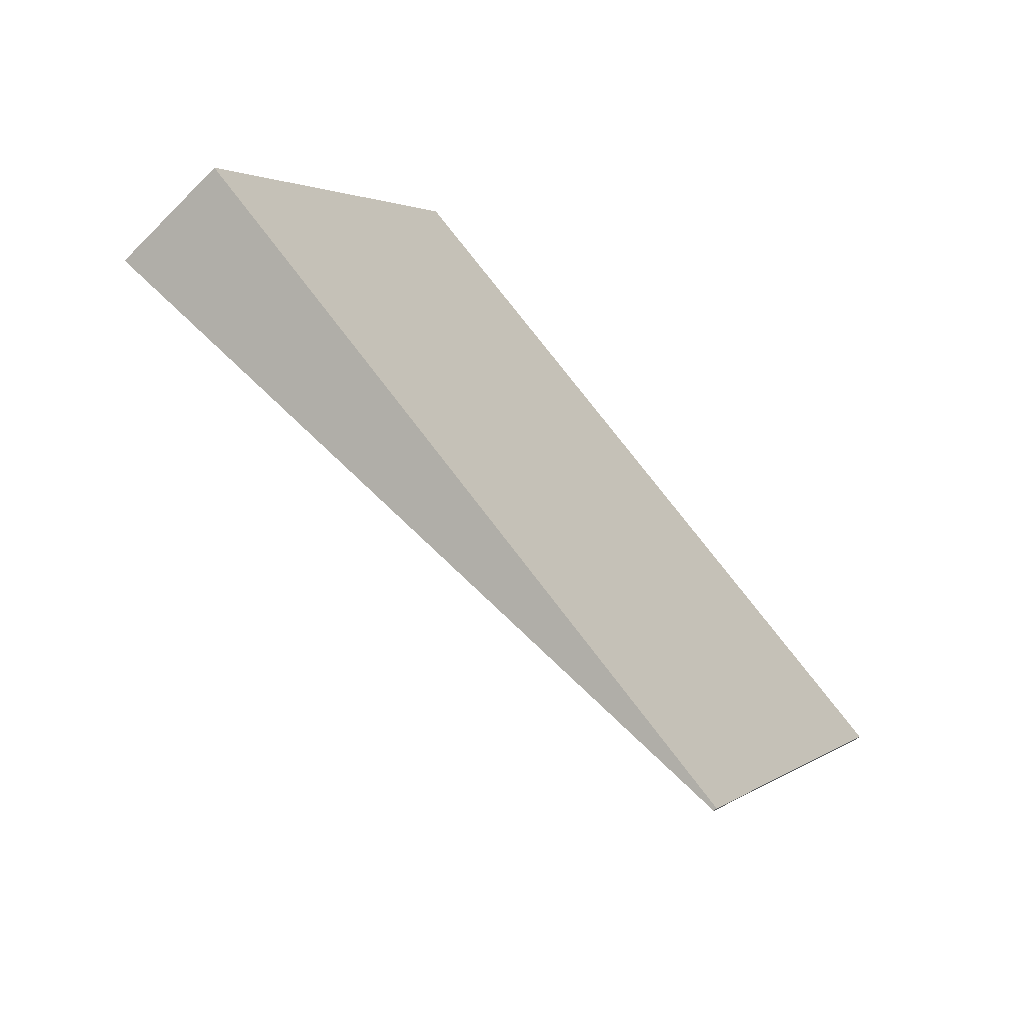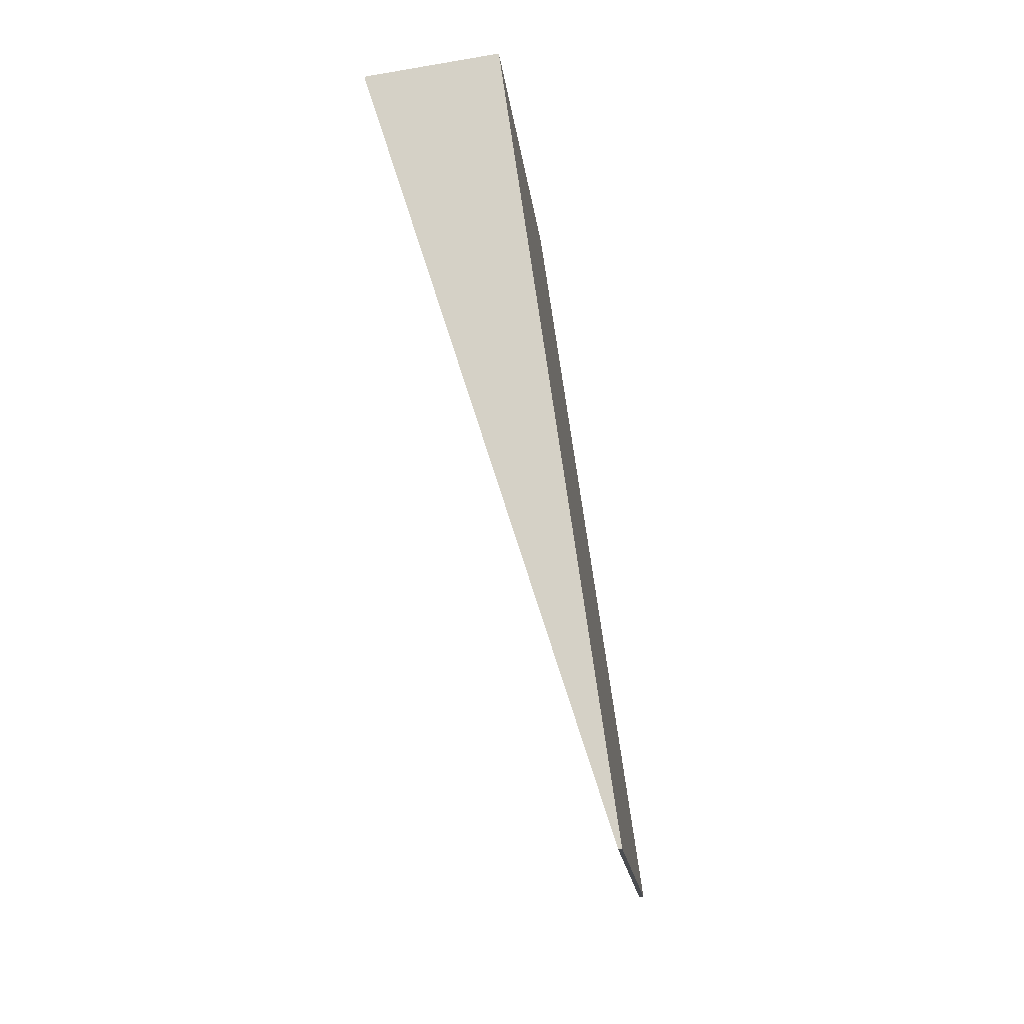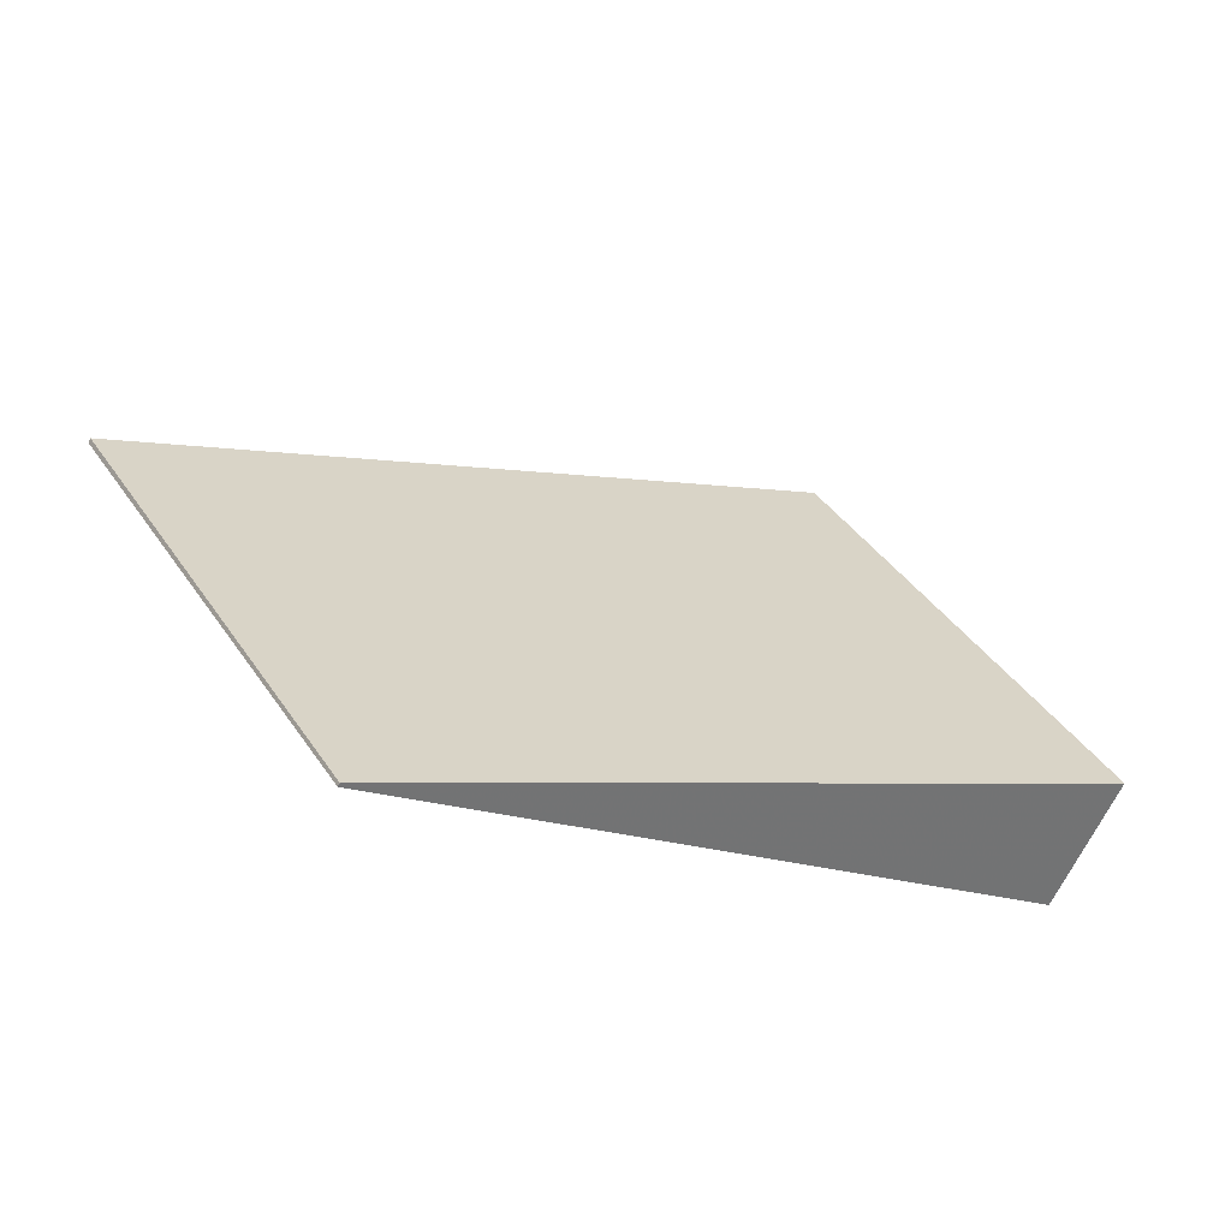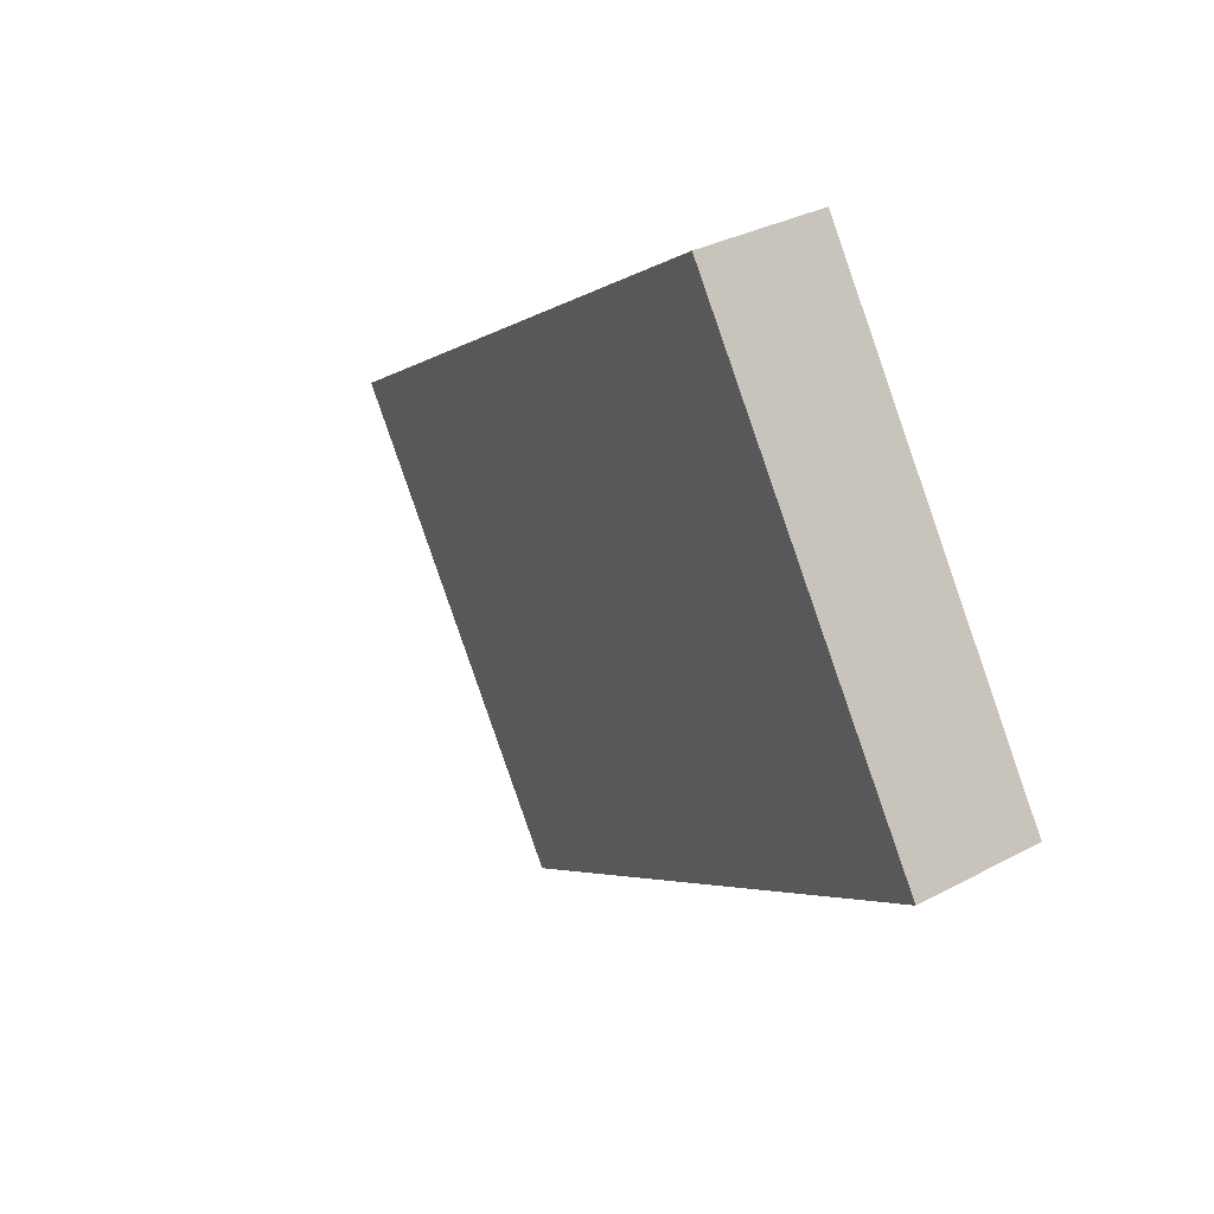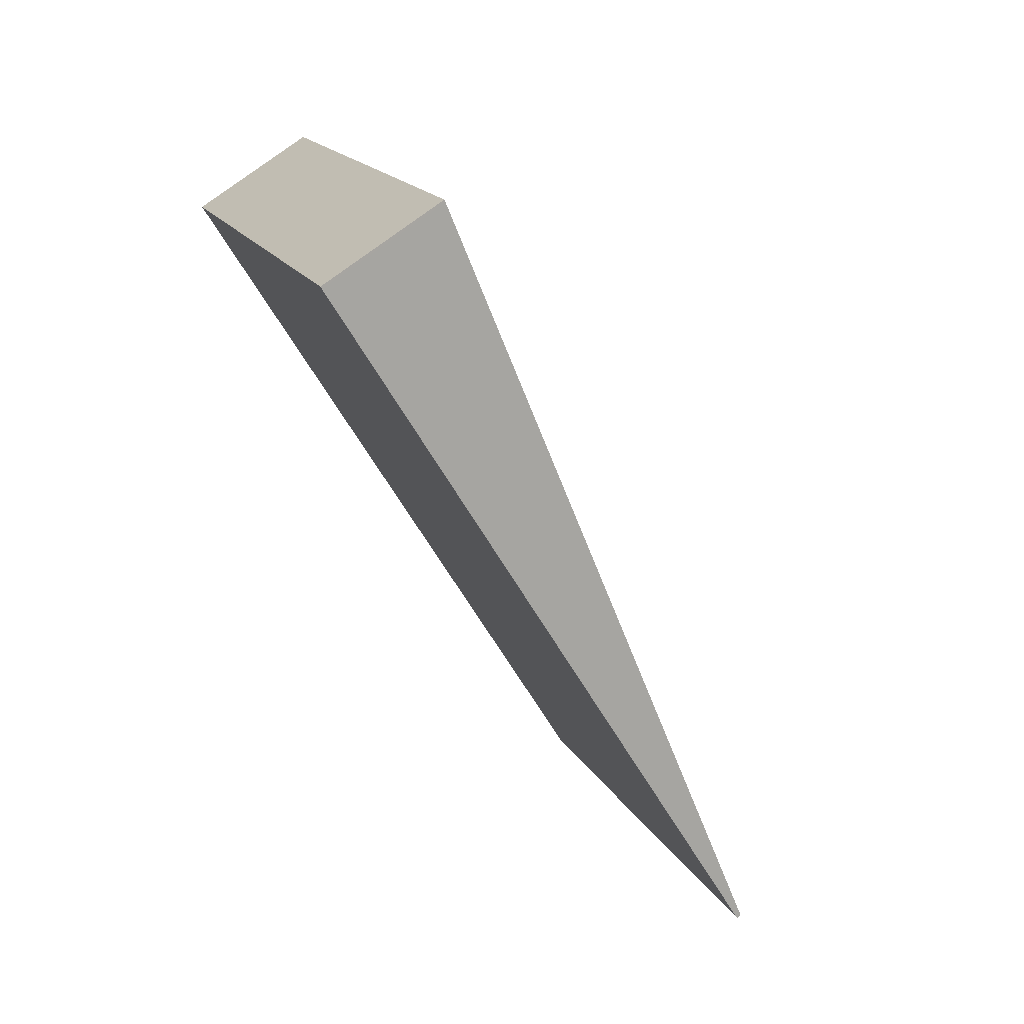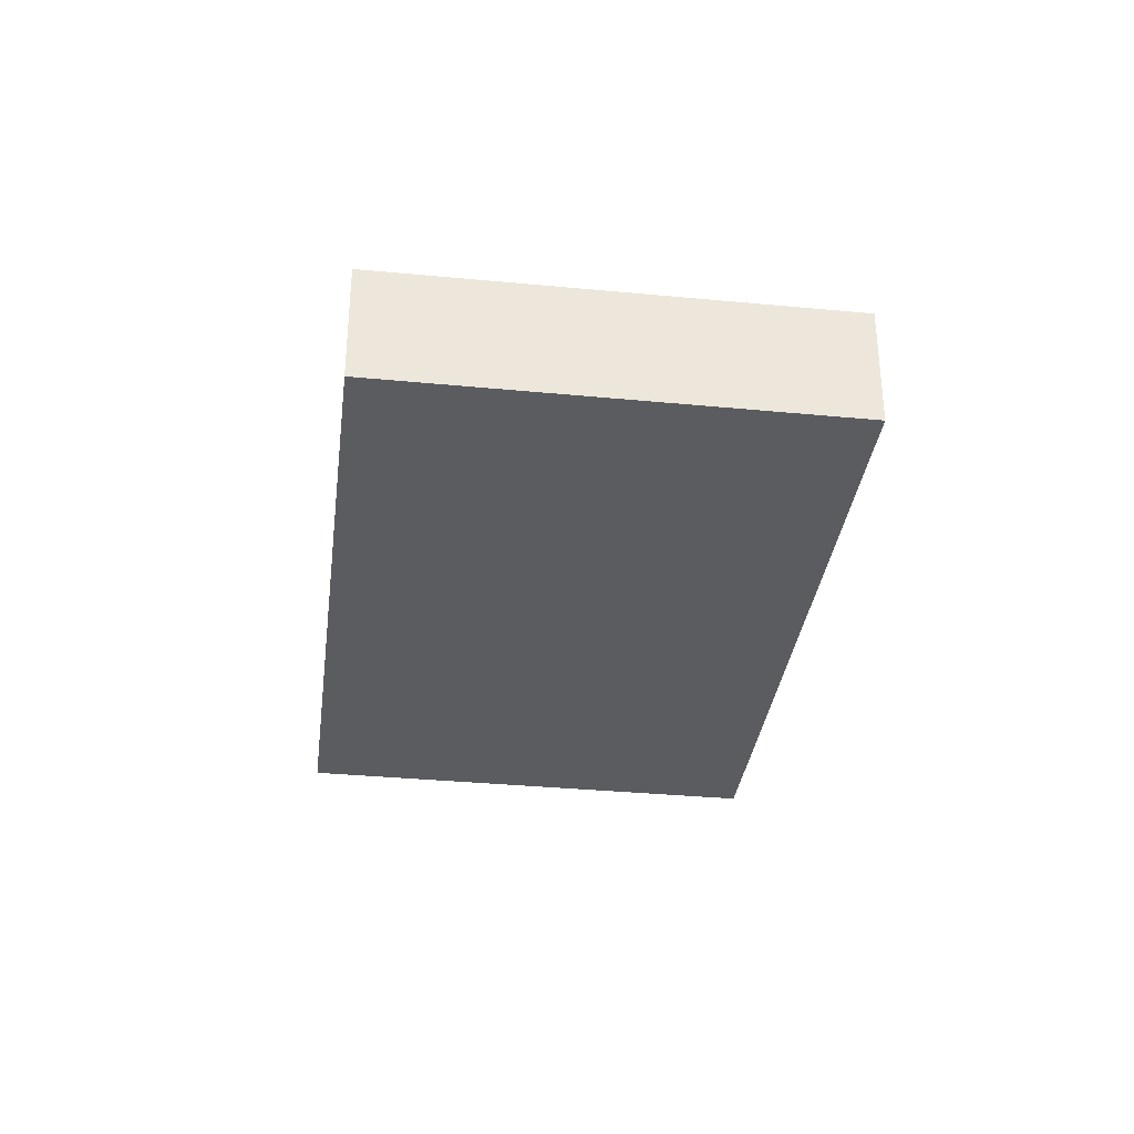
<metadata>
{"format":"obj","ext":"obj","renderer":"f3d","projection":"perspective","resolution":1024,"background":"white","views":[{"elev":-63.8,"azim":135.5,"up":"+Y"},{"elev":-71.9,"azim":99.7,"up":"+Y"},{"elev":-69.6,"azim":-26.9,"up":"+Y"},{"elev":31.4,"azim":52.5,"up":"+Y"},{"elev":78.4,"azim":-126.5,"up":"+Y"},{"elev":-33.9,"azim":114.9,"up":"+Z"}]}
</metadata>
<code>
v -1992 -211 0.5167
v -1991 -212.7 0.513
v -1993 -214.2 0.01389
v -1994 -212.6 0.01758
v -1992 -211 0.5151
v -1991 -212.7 0.5114
v -1991 -212.7 0.513
v -1992 -211 0.5167
v -1992 -211 0
v -1991 -212.7 0
v -1991 -212.7 0.5114
v -1991 -212.7 0.513
v -1991 -212.7 0
v -1991 -212.7 0
v -1994 -212.6 0.01758
v -1993 -214.2 0.01389
v -1993 -214.2 1.735e-18
v -1994 -212.6 0
v -1992 -211 0.5151
v -1994 -212.6 0.01758
v -1994 -212.6 0
v -1992 -211 0
v -1992 -211 0.5167
v -1992 -211 0.5151
v -1992 -211 0
v -1992 -211 0
v -1993 -214.2 0.01389
v -1991 -212.7 0.5114
v -1991 -212.7 0
v -1993 -214.2 1.735e-18
v -1992 -211 0
v -1991 -212.7 0
v -1993 -214.2 0
v -1994 -212.6 0
f 6 3 4 5
f 5 1 2 6
f 8 9 10 7
f 12 13 14 11
f 16 17 18 15
f 20 21 22 19
f 24 25 26 23
f 28 29 30 27
f 32 33 34 31

</code>
